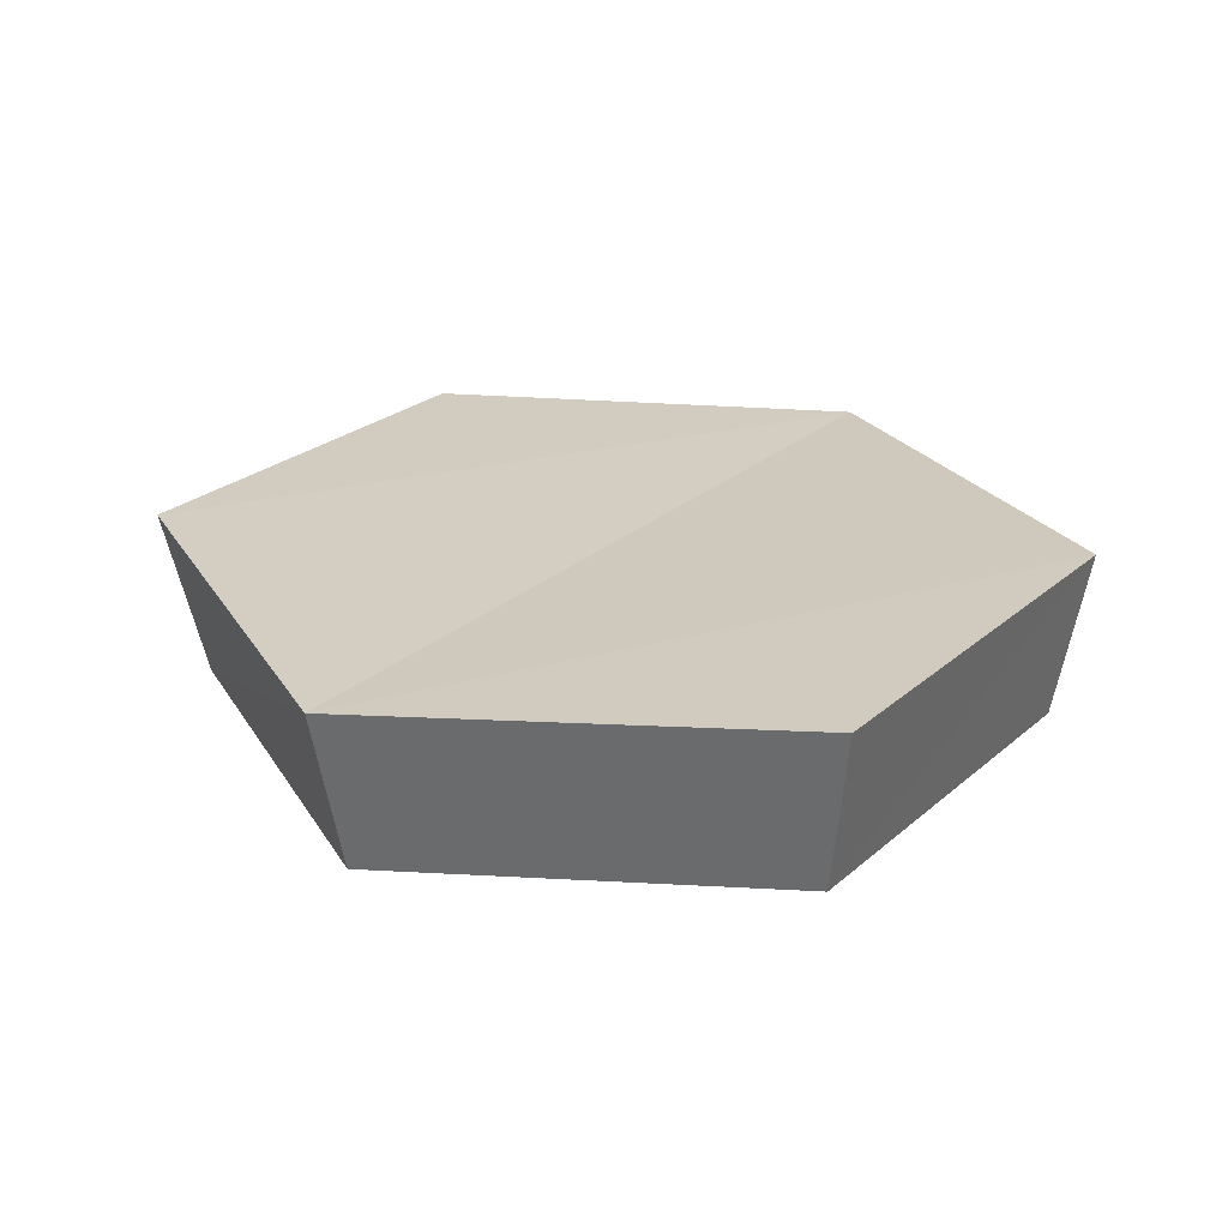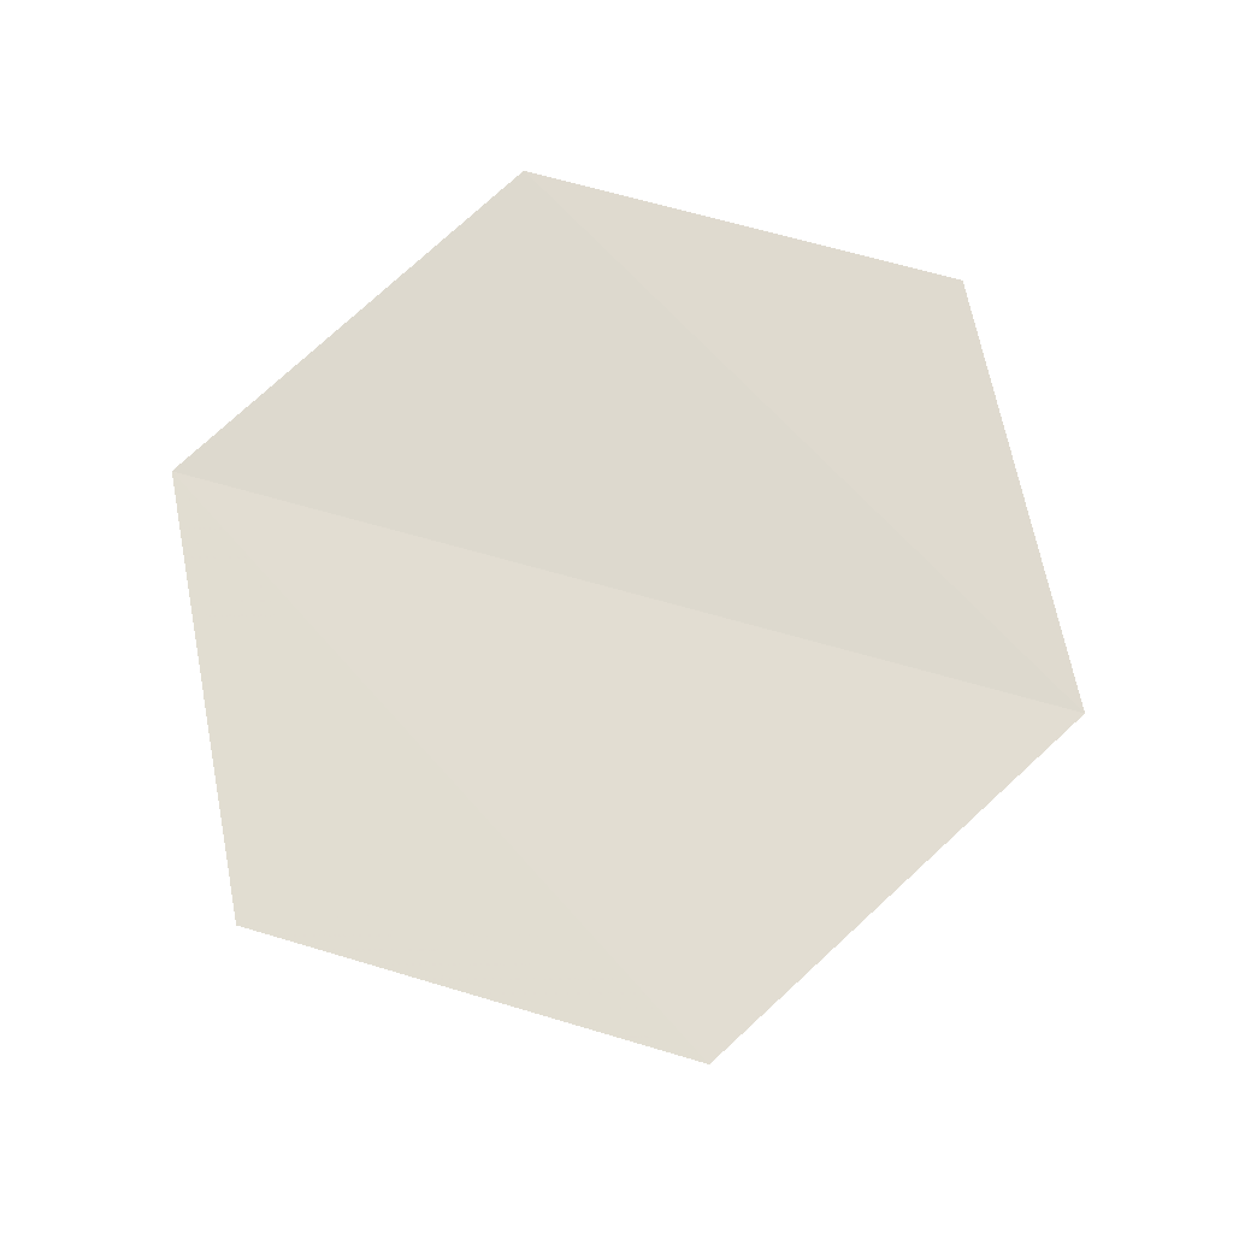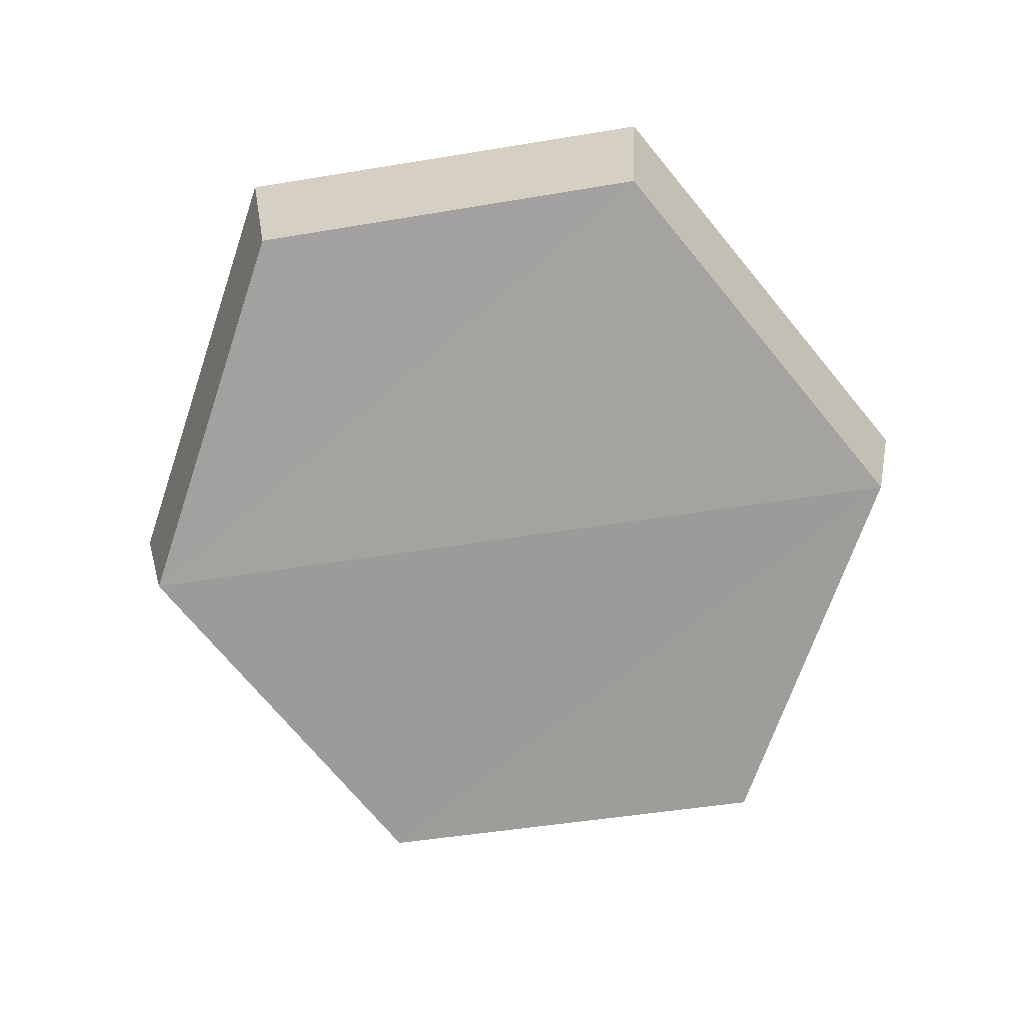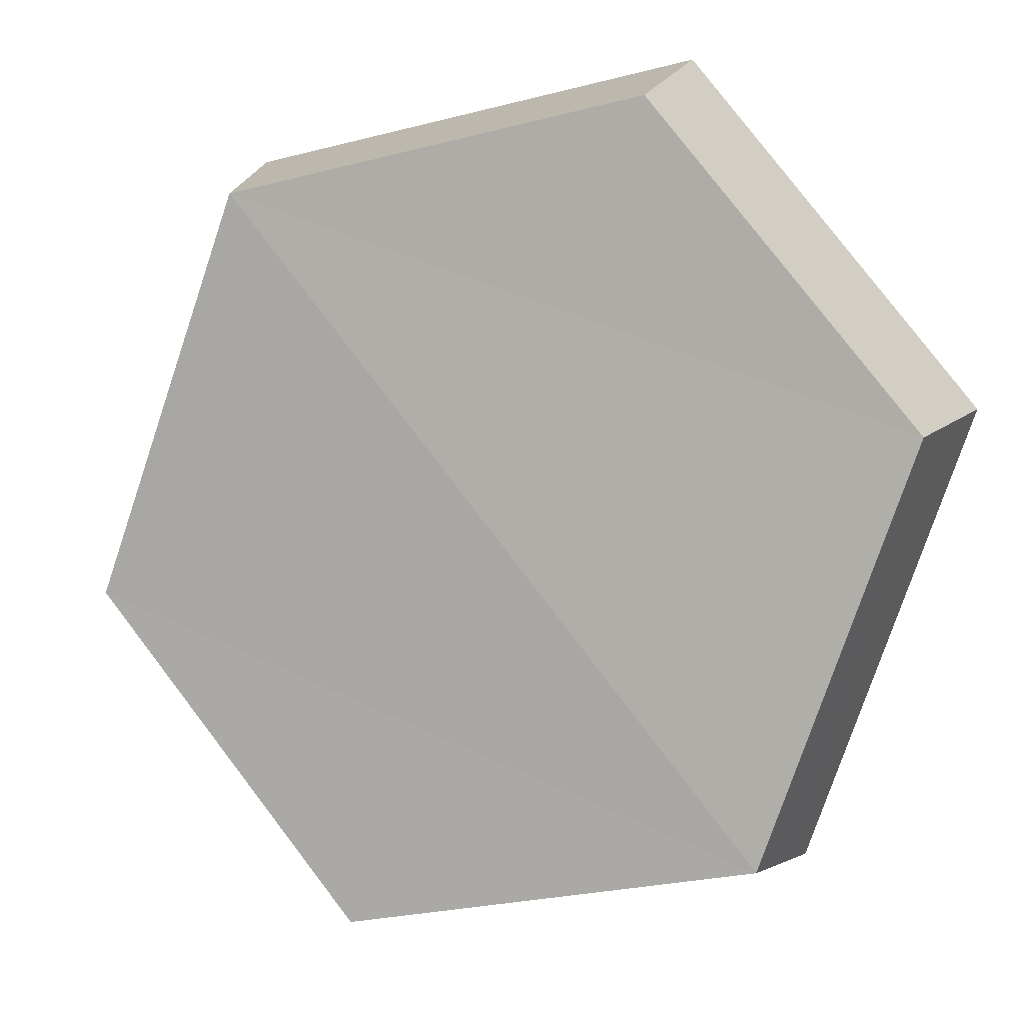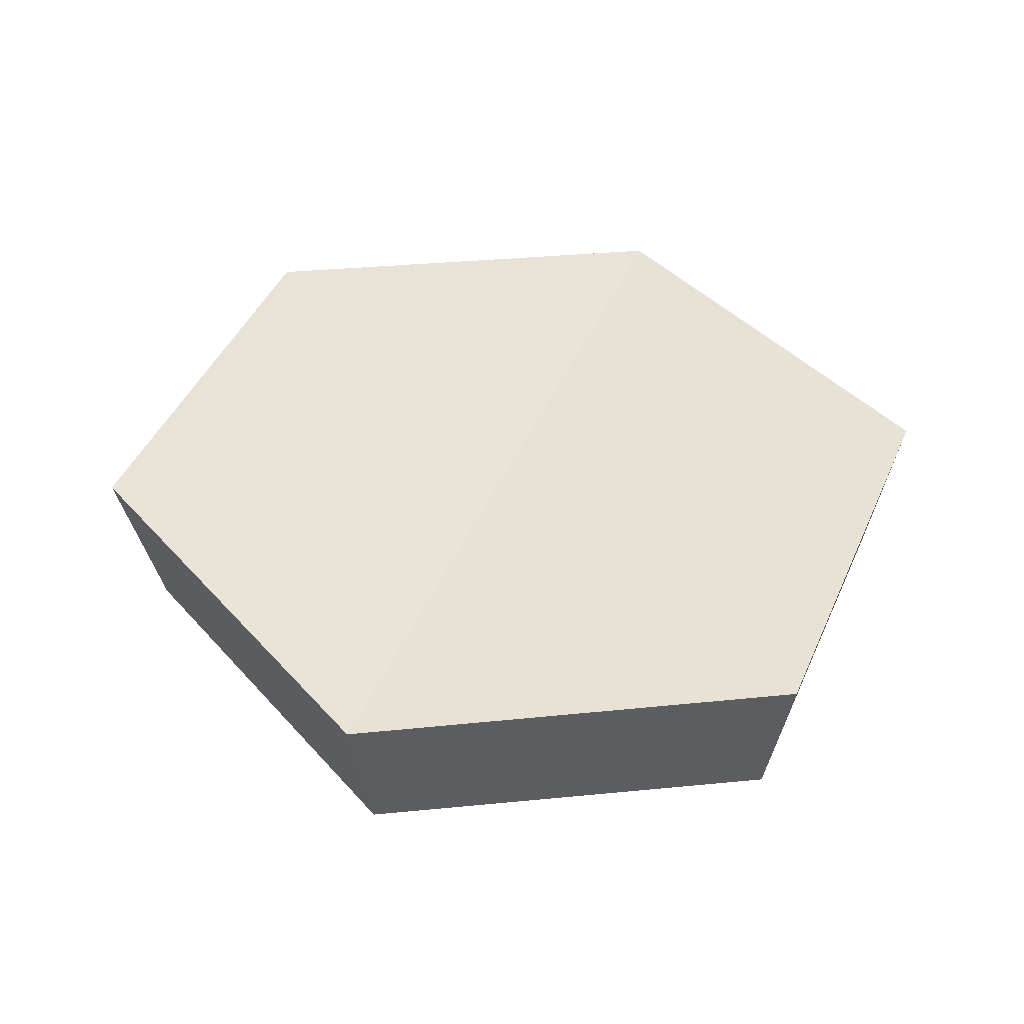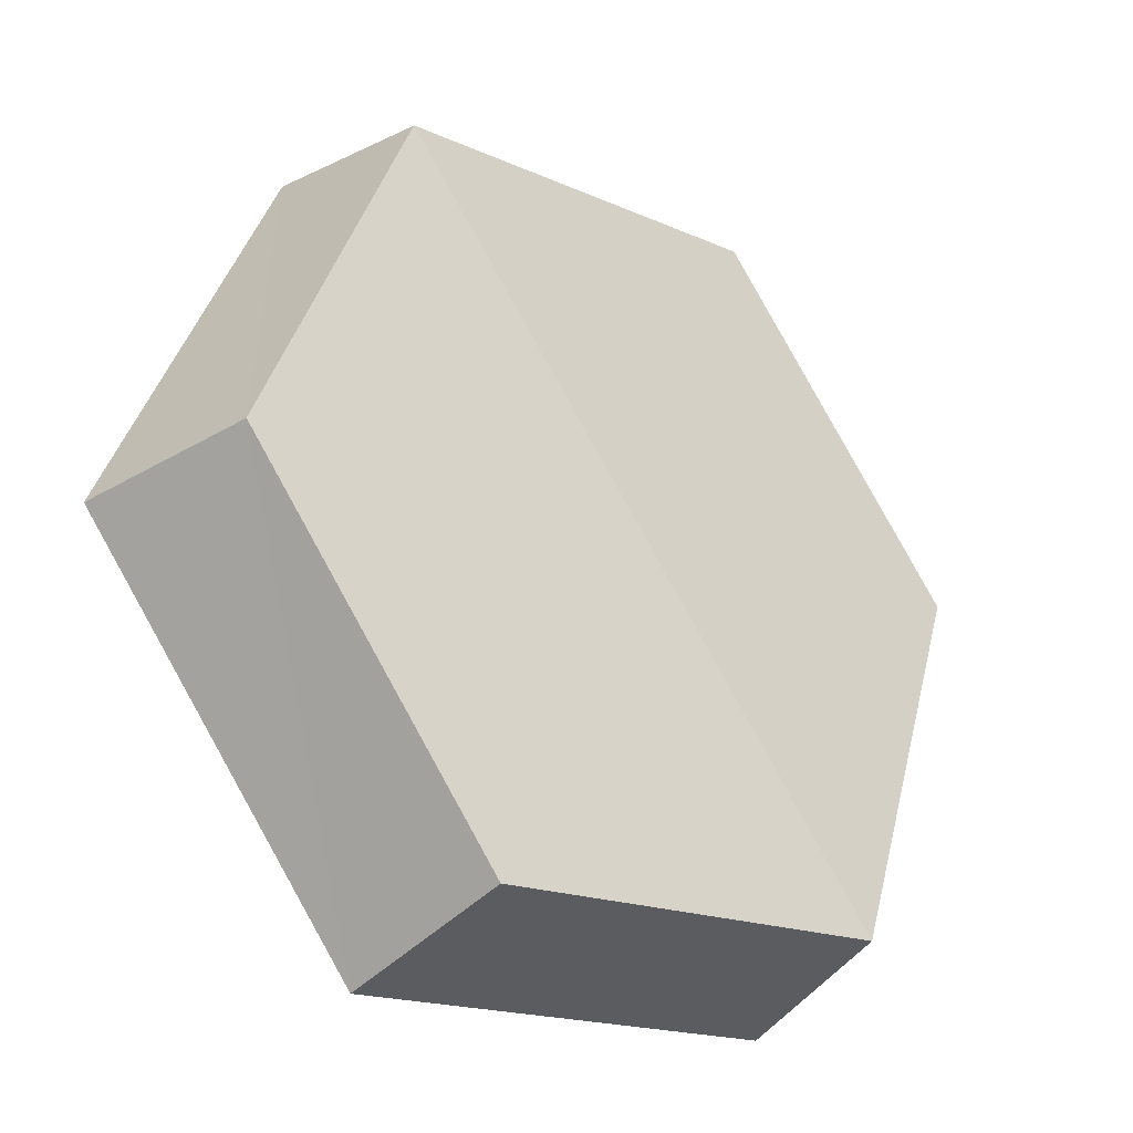
<metadata>
{"format":"obj","ext":"obj","renderer":"f3d","projection":"perspective","resolution":1024,"background":"white","views":[{"elev":24.3,"azim":175.6,"up":"+Z"},{"elev":70.9,"azim":-113.8,"up":"+Z"},{"elev":-70.4,"azim":-121.3,"up":"+Z"},{"elev":8.9,"azim":-163.7,"up":"+Y"},{"elev":42.1,"azim":162.0,"up":"+Z"},{"elev":-35.0,"azim":139.8,"up":"+Y"}]}
</metadata>
<code>
g object_1
v 0.9817 -0.546 0.3308
v 0.9793 -0.541 0.3072
v 1.016 -0.4957 0.3075
v 1.022 -0.4968 0.3312
v 1.022 -0.4968 0.3312
v 1.016 -0.4957 0.3075
v 0.9956 -0.4391 0.3067
v 0.9995 -0.4352 0.3302
v 0.9995 -0.4352 0.3302
v 0.9956 -0.4391 0.3067
v 0.9381 -0.426 0.3086
v 0.9369 -0.4209 0.3324
v 0.9369 -0.4209 0.3324
v 0.9381 -0.426 0.3086
v 0.901 -0.4696 0.3093
v 0.8966 -0.4684 0.3331
v 0.8966 -0.4684 0.3331
v 0.901 -0.4696 0.3093
v 0.9215 -0.5288 0.3071
v 0.9188 -0.5327 0.3307
v 0.9188 -0.5327 0.3307
v 0.9215 -0.5288 0.3071
v 0.9793 -0.541 0.3072
v 0.9817 -0.546 0.3308
v 0.8966 -0.4684 0.3331
v 0.9188 -0.5327 0.3307
v 0.9995 -0.4352 0.3302
v 0.9369 -0.4209 0.3324
v 0.9995 -0.4352 0.3302
v 0.9188 -0.5327 0.3307
v 0.9817 -0.546 0.3308
v 1.022 -0.4968 0.3312
v 0.901 -0.4696 0.3093
v 0.9381 -0.426 0.3086
v 0.9956 -0.4391 0.3067
v 0.9215 -0.5288 0.3071
v 0.9956 -0.4391 0.3067
v 1.016 -0.4957 0.3075
v 0.9793 -0.541 0.3072
v 0.9215 -0.5288 0.3071
f 1 2 3
f 5 6 8
f 9 10 11
f 13 14 16
f 17 18 20
f 21 22 23
f 25 26 27
f 29 30 32
f 33 34 35
f 37 38 40
f 1 3 4
f 6 7 8
f 9 11 12
f 14 15 16
f 18 19 20
f 21 23 24
f 25 27 28
f 30 31 32
f 33 35 36
f 38 39 40

</code>
